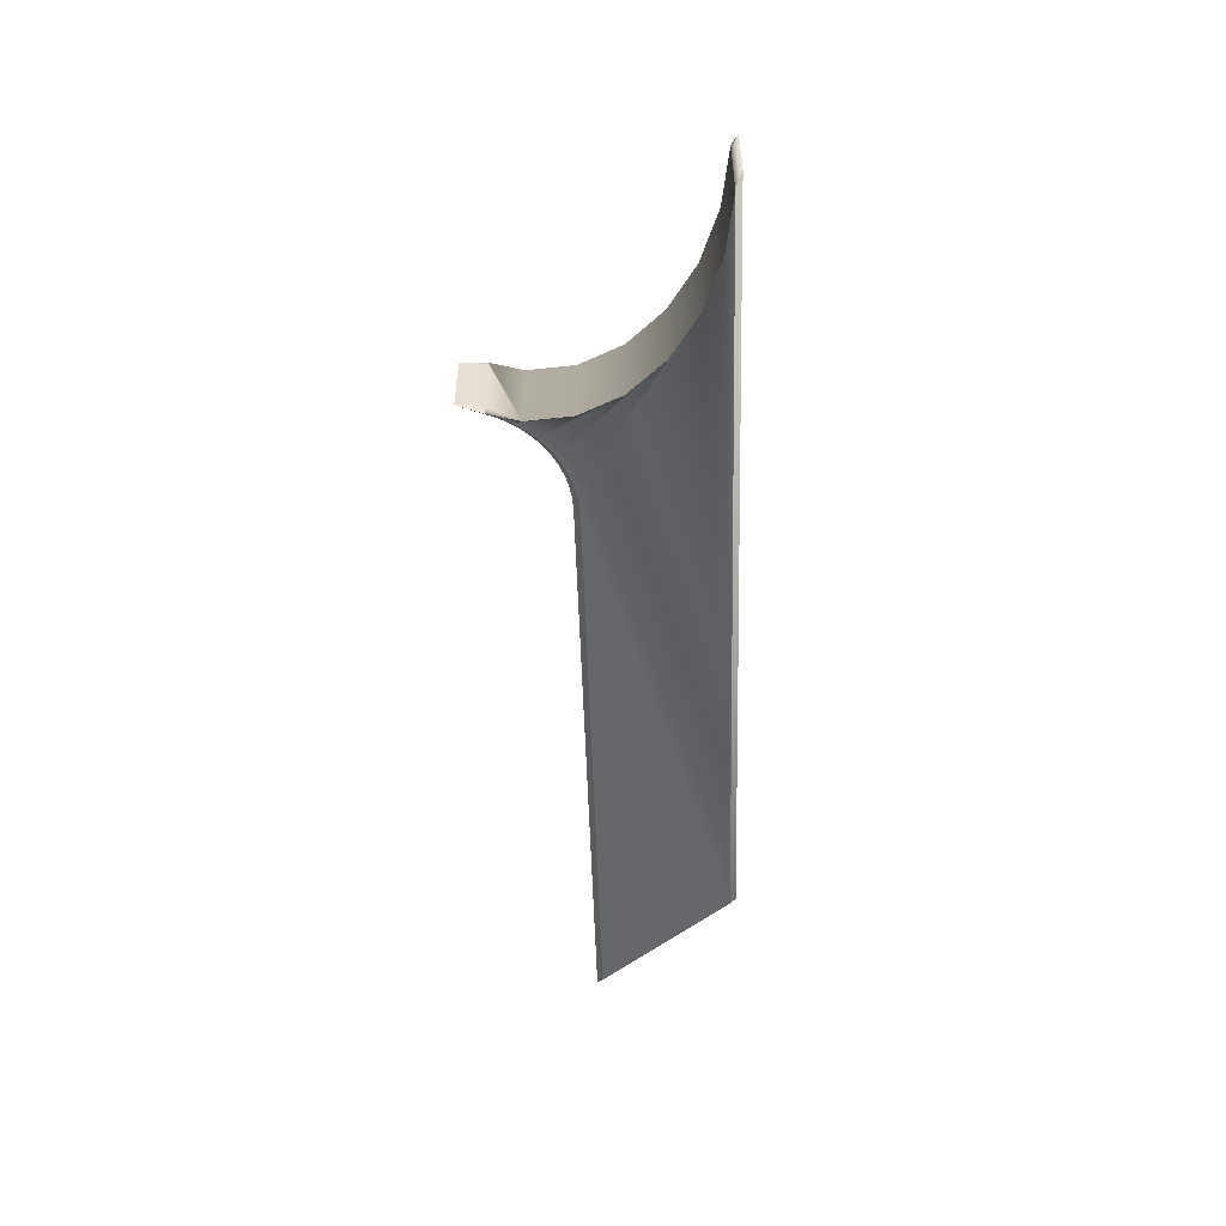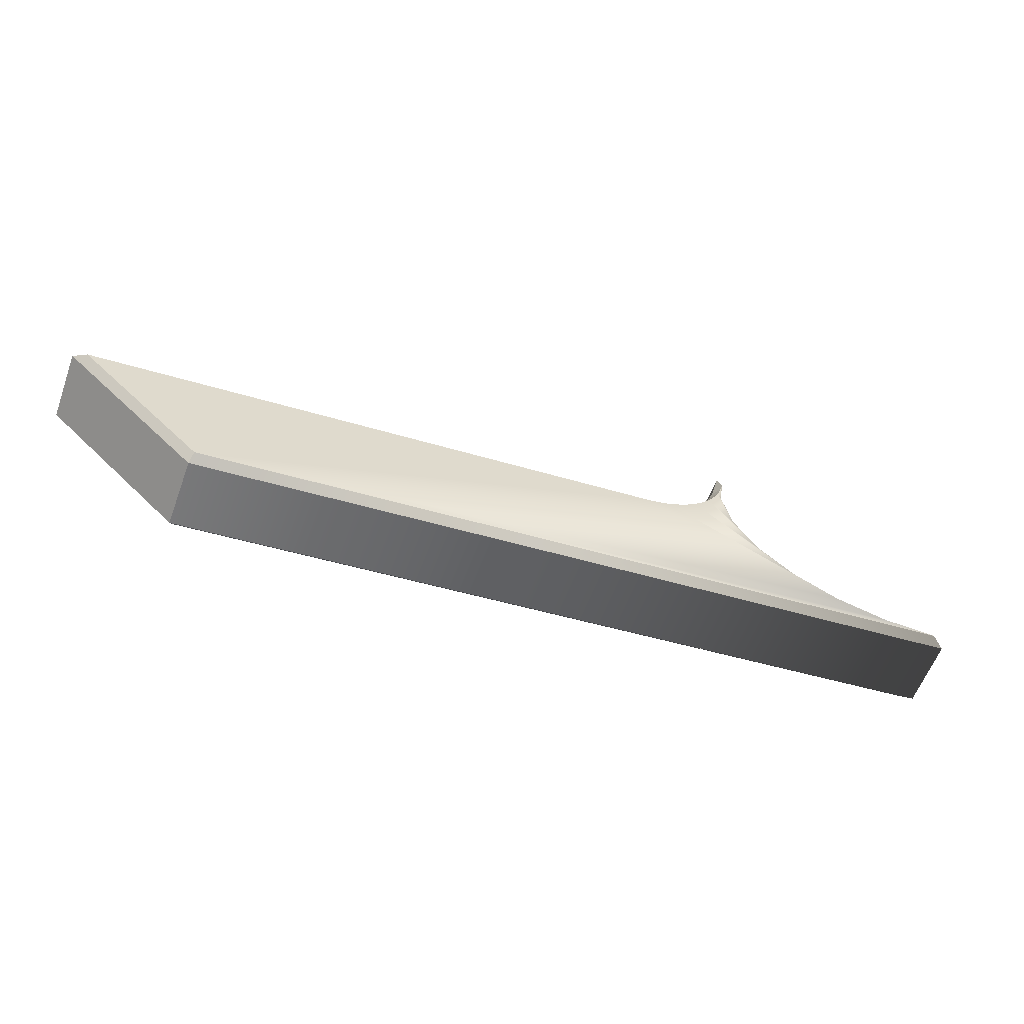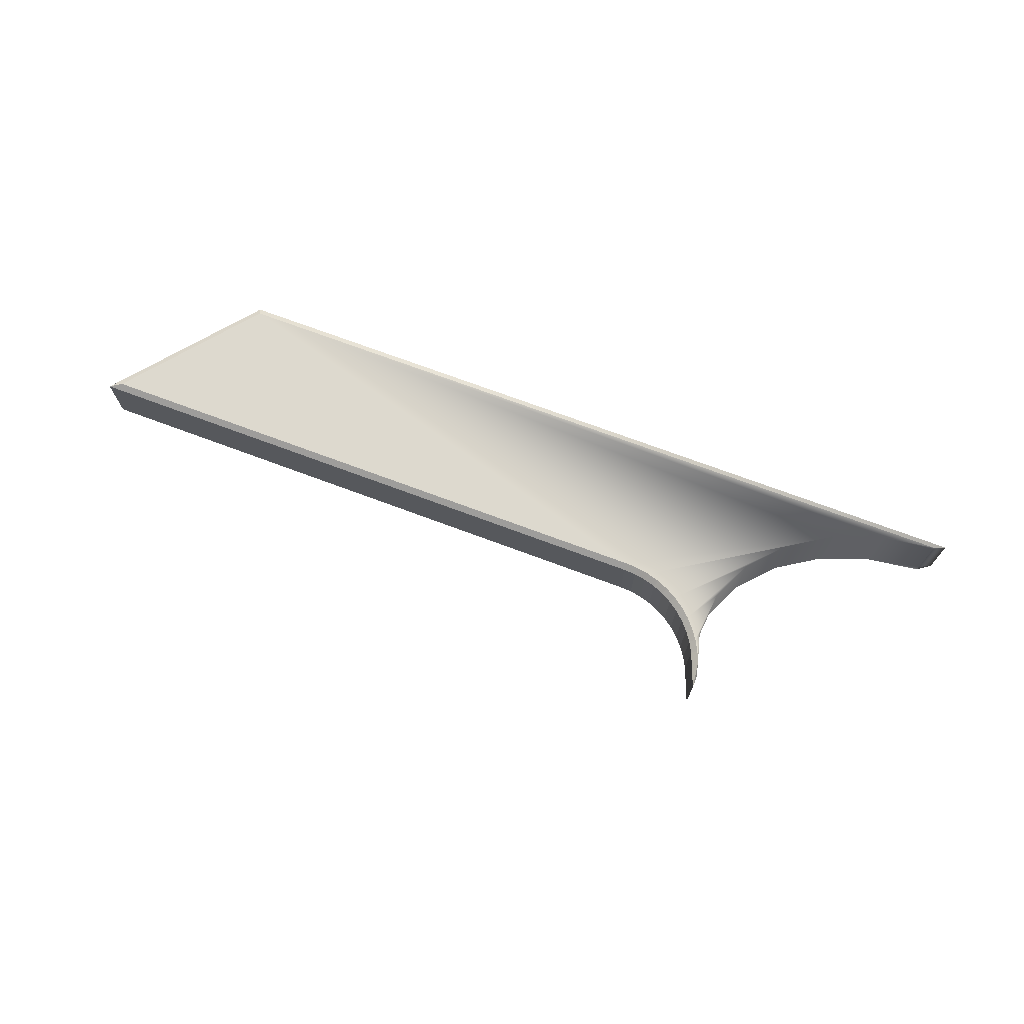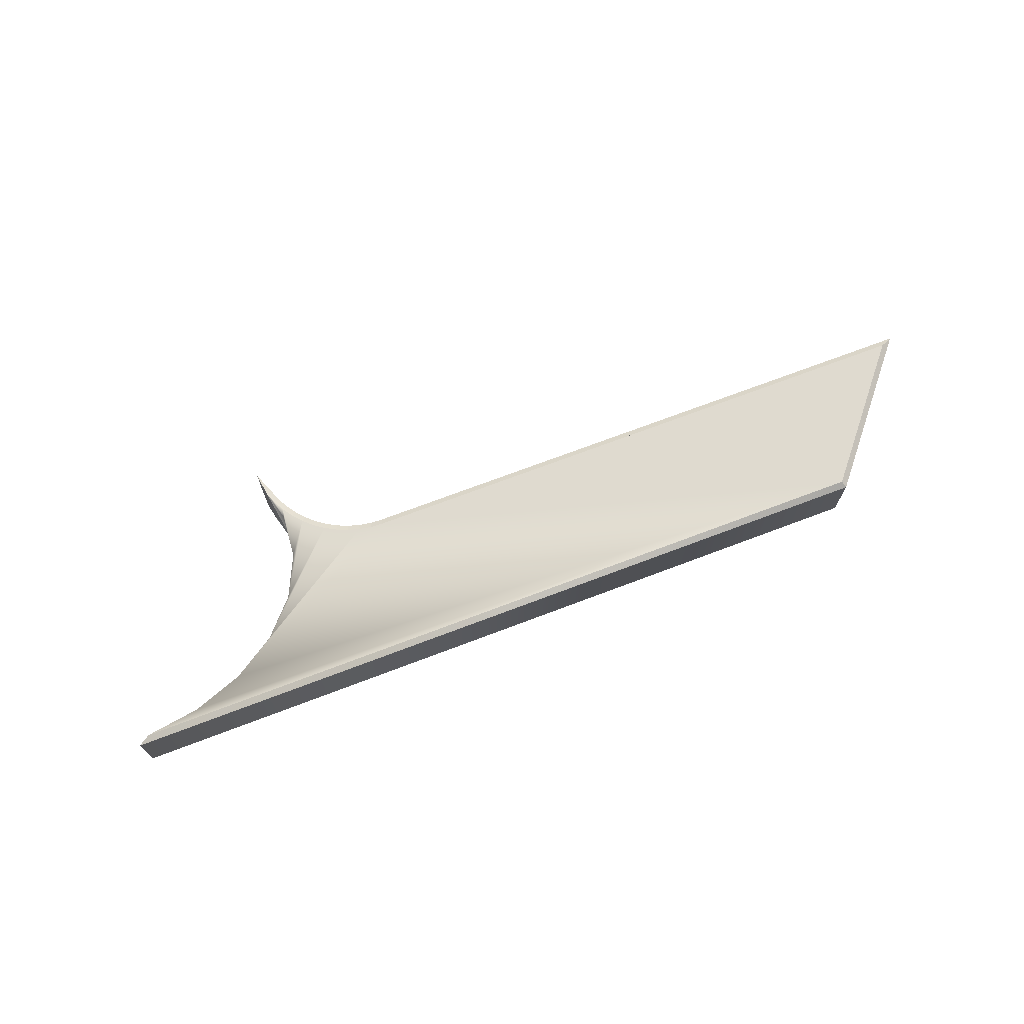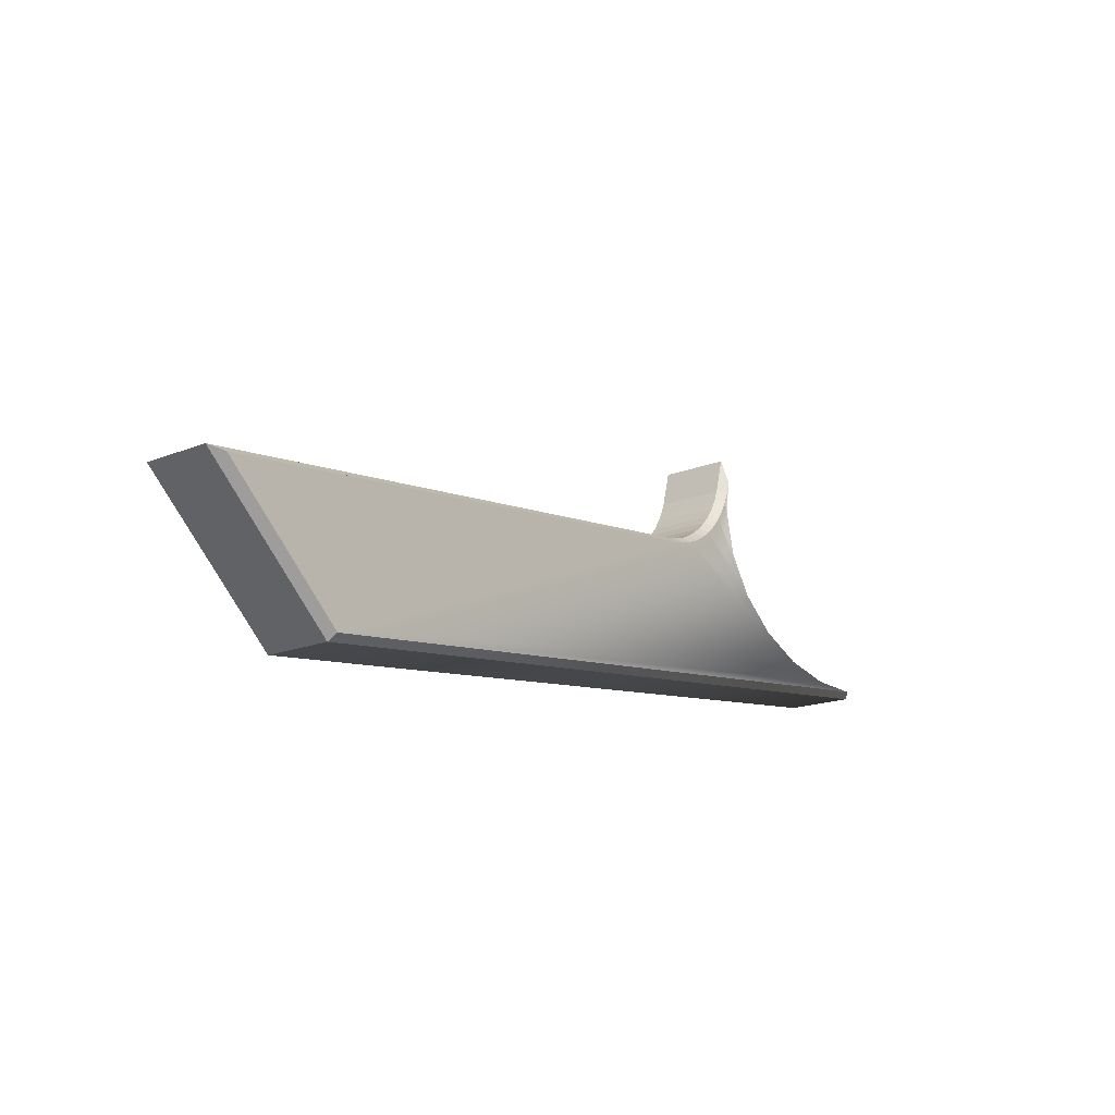
<metadata>
{"format":"obj","ext":"obj","renderer":"f3d","projection":"perspective","resolution":1024,"background":"white","views":[{"elev":-52.1,"azim":84.8,"up":"+Y"},{"elev":-59.5,"azim":-20.2,"up":"+Z"},{"elev":71.8,"azim":13.6,"up":"+Y"},{"elev":70.9,"azim":152.3,"up":"+Y"},{"elev":-17.1,"azim":-50.9,"up":"+Z"}]}
</metadata>
<code>
o Componente_4_2/Componente_4_1_2/mesh23/mesh23-geometry#mesh23-geometry
v 0.1158 0.02616 0.189
v 0.12 -0.02277 0.1971
v 0.12 0.02616 0.1971
v 0.1158 -0.02277 0.189
v 0.116 -0.02277 0.1989
v 0.1233 -0.02277 0.2055
v 0.116 0.02616 0.1989
v 0.1158 0.02942 0.189
v 0.1107 0.02616 0.1815
v 0.112 -0.02277 0.1913
v 0.12 -0.02929 0.1971
v 0.1191 -0.02277 0.2069
v 0.1233 0.02616 0.2055
v 0.1233 -0.02929 0.2055
v 0.112 0.02616 0.1913
v 0.1191 0.02616 0.2069
v 0.12 0.02942 0.1971
v 0.1107 0.02942 0.1815
v 0.1107 -0.02277 0.1815
v 0.1158 -0.02929 0.189
v 0.1255 -0.02277 0.214
v 0.1258 -0.02277 0.2325
v 0.1255 -0.02929 0.214
v 0.1289 0.02942 0.1594
v 0.1072 -0.02277 0.1842
v 0.1047 -0.02277 0.1746
v 0.1072 0.02616 0.1842
v 0.1047 0.02616 0.1746
v 0.1289 -0.02929 0.1594
v 0.1221 -0.02929 0.1911
v 0.1255 0.02616 0.214
v 0.1258 0.02616 0.2325
v 0.1233 0.02942 0.2055
v 0.1221 0.02942 0.1911
v 0.1463 0.02942 0.1313
v 0.1107 -0.02929 0.1815
v 0.1047 -0.02929 0.1746
v 0.1047 0.02942 0.1746
v 0.1255 0.02942 0.214
v 0.1269 0.02616 0.2233
v 0.1269 -0.02277 0.2233
v 0.1463 -0.02929 0.1313
v 0.1016 -0.02277 0.1777
v 0.09807 -0.02277 0.1684
v 0.09807 -0.02929 0.1684
v 0.1016 0.02616 0.1777
v 0.09807 0.02616 0.1684
v 0.09807 0.02942 0.1684
v 0.1727 -0.02929 0.1086
v 0.1727 0.02942 0.1086
v 0.09525 -0.02277 0.1718
v 0.09073 -0.02277 0.163
v 0.09073 -0.02929 0.163
v 0.09525 0.02616 0.1718
v 0.09073 0.02616 0.163
v 0.09073 0.02942 0.163
v 0.2059 0.02942 0.09262
v 0.08284 0.02942 0.1585
v 0.2059 -0.02929 0.09262
v 0.07448 0.02942 0.1549
v 0.08284 -0.02929 0.1585
v 0.08832 -0.02277 0.1668
v 0.08284 -0.02277 0.1585
v 0.08832 0.02616 0.1668
v 0.08284 0.02616 0.1585
v 0.07448 -0.02929 0.1549
v 0.2436 0.02942 0.08397
v 0.06576 0.02942 0.1523
v 0.08086 0.02616 0.1625
v 0.07448 0.02616 0.1549
v 0.06576 -0.02929 0.1523
v 0.2436 -0.02929 0.08397
v -0.2748 0.02942 0.01546
v 0.05681 0.02942 0.1507
v 0.07296 0.02616 0.1591
v 0.06576 0.02616 0.1523
v 0.08086 -0.02277 0.1625
v 0.07448 -0.02277 0.1549
v 0.05681 -0.02929 0.1507
v 0.07296 -0.02277 0.1591
v -0.2748 -0.02929 0.01546
v 0.2835 -0.02277 0.08301
v 0.2835 0.02942 0.08301
v 0.06474 0.02616 0.1566
v 0.05681 0.02616 0.1507
v 0.06576 -0.02277 0.1523
v 0.06474 -0.02277 0.1566
v 0.2835 -0.02929 0.08301
v 0.2835 0.02616 0.08301
v -0.3638 0.02942 0.09982
v -0.2742 0.02616 0.01106
v 0.05615 0.02616 0.1551
v -0.3638 0.02616 0.09982
v 0.05681 -0.02277 0.1507
v -0.3638 -0.02929 0.09982
v 0.05615 -0.02277 0.1551
v -0.2763 -0.02277 0.01081
v -0.2748 -0.02277 0.01546
v 0.2925 -0.02277 0.07964
v -0.2748 0.02616 0.01546
v -0.2763 0.02616 0.01081
v -0.2866 0.02616 0.1136
v 0.2925 0.02616 0.07964
v -0.3638 -0.02277 0.09982
v -0.2742 -0.02277 0.01106
v -0.3737 0.02616 0.1031
v -0.2866 -0.02277 0.1136
v -0.3737 -0.02277 0.1031
f 1 2 3
f 2 1 4
f 3 2 1
f 4 1 2
f 5 2 3
f 3 2 5
f 6 3 2
f 2 3 6
f 1 7 3
f 3 7 1
f 3 8 1
f 1 8 3
f 9 4 1
f 1 4 9
f 10 4 1
f 1 4 10
f 4 11 2
f 2 11 4
f 4 5 2
f 2 5 4
f 2 5 11
f 11 5 2
f 2 5 12
f 12 5 2
f 5 3 7
f 7 3 5
f 3 6 13
f 13 6 3
f 2 12 6
f 6 12 2
f 2 14 6
f 6 14 2
f 1 15 7
f 7 15 1
f 3 7 16
f 16 7 3
f 7 3 17
f 17 3 7
f 8 3 17
f 17 3 8
f 18 1 8
f 8 1 18
f 15 1 8
f 8 1 15
f 4 9 19
f 19 9 4
f 9 15 1
f 1 15 9
f 1 18 9
f 9 18 1
f 4 10 20
f 20 10 4
f 19 10 4
f 4 10 5
f 4 10 19
f 5 10 4
f 10 1 15
f 15 1 10
f 11 4 20
f 20 4 11
f 14 2 11
f 11 2 14
f 14 5 11
f 11 5 14
f 10 11 5
f 5 11 10
f 12 7 5
f 5 7 12
f 5 14 12
f 12 14 5
f 15 5 7
f 7 5 15
f 21 13 6
f 6 13 21
f 12 6 13
f 13 6 12
f 3 16 13
f 13 16 3
f 13 17 3
f 3 17 13
f 6 12 14
f 14 12 6
f 6 12 22
f 22 12 6
f 23 6 14
f 14 6 23
f 7 8 15
f 15 8 7
f 7 12 16
f 16 12 7
f 16 17 7
f 7 17 16
f 8 7 17
f 17 7 8
f 24 8 17
f 17 8 24
f 24 18 8
f 8 18 24
f 18 15 8
f 8 15 18
f 25 19 9
f 9 19 25
f 9 26 19
f 19 26 9
f 19 20 4
f 4 20 19
f 9 27 15
f 15 27 9
f 27 9 18
f 18 9 27
f 18 28 9
f 9 28 18
f 11 10 20
f 20 10 11
f 25 20 10
f 10 20 25
f 19 25 10
f 10 25 19
f 5 15 10
f 10 15 5
f 27 10 15
f 15 10 27
f 29 20 11
f 11 20 29
f 14 30 11
f 11 30 14
f 23 12 14
f 14 12 23
f 13 21 31
f 31 21 13
f 6 23 21
f 21 23 6
f 6 22 21
f 21 22 6
f 12 13 16
f 16 13 12
f 13 16 32
f 32 16 13
f 16 13 33
f 33 13 16
f 17 13 33
f 33 13 17
f 22 16 12
f 12 16 22
f 12 23 22
f 22 23 12
f 30 14 23
f 23 14 30
f 17 16 33
f 33 16 17
f 24 17 34
f 34 17 24
f 35 18 24
f 24 18 35
f 15 18 27
f 27 18 15
f 19 25 36
f 36 25 19
f 26 25 19
f 19 25 26
f 25 9 27
f 27 9 25
f 26 9 28
f 28 9 26
f 37 19 26
f 26 19 37
f 20 19 36
f 36 19 20
f 28 27 9
f 9 27 28
f 38 27 18
f 18 27 38
f 28 18 38
f 38 18 28
f 20 25 36
f 36 25 20
f 10 27 25
f 25 27 10
f 29 36 20
f 20 36 29
f 29 11 30
f 30 11 29
f 39 21 31
f 31 21 39
f 40 21 31
f 31 21 40
f 21 30 31
f 31 30 21
f 13 32 31
f 31 32 13
f 31 33 13
f 13 33 31
f 39 23 21
f 21 23 39
f 21 41 23
f 23 41 21
f 30 21 23
f 23 21 30
f 21 22 41
f 41 22 21
f 16 22 32
f 32 22 16
f 32 33 16
f 16 33 32
f 33 34 17
f 17 34 33
f 23 32 22
f 22 32 23
f 23 41 22
f 22 41 23
f 34 29 24
f 24 29 34
f 35 38 18
f 18 38 35
f 24 42 35
f 35 42 24
f 25 37 36
f 36 37 25
f 19 37 36
f 36 37 19
f 26 43 25
f 25 43 26
f 27 43 25
f 25 43 27
f 38 26 28
f 28 26 38
f 28 44 26
f 26 44 28
f 38 37 26
f 26 37 38
f 26 45 37
f 37 45 26
f 28 46 27
f 27 46 28
f 27 38 46
f 46 38 27
f 38 47 28
f 28 47 38
f 42 36 29
f 29 36 42
f 29 34 30
f 30 34 29
f 39 40 31
f 31 40 39
f 33 31 39
f 39 31 33
f 31 30 39
f 39 30 31
f 21 40 41
f 41 40 21
f 31 32 40
f 40 32 31
f 32 23 39
f 39 23 32
f 41 32 22
f 22 32 41
f 33 32 39
f 39 32 33
f 34 33 39
f 39 33 34
f 42 24 29
f 29 24 42
f 35 48 38
f 38 48 35
f 49 35 42
f 42 35 49
f 37 25 43
f 43 25 37
f 42 37 36
f 36 37 42
f 44 43 26
f 26 43 44
f 43 27 46
f 46 27 43
f 44 28 47
f 47 28 44
f 45 26 44
f 44 26 45
f 46 37 38
f 38 37 46
f 42 45 37
f 37 45 42
f 43 45 37
f 37 45 43
f 47 46 28
f 28 46 47
f 48 46 38
f 38 46 48
f 47 38 48
f 48 38 47
f 39 30 34
f 34 30 39
f 39 32 40
f 40 32 39
f 32 41 40
f 40 41 32
f 50 48 35
f 35 48 50
f 35 49 50
f 50 49 35
f 49 45 42
f 42 45 49
f 37 46 43
f 43 46 37
f 44 51 43
f 43 51 44
f 46 51 43
f 43 51 46
f 48 44 47
f 47 44 48
f 47 52 44
f 44 52 47
f 48 45 44
f 44 45 48
f 44 53 45
f 45 53 44
f 45 43 51
f 51 43 45
f 47 54 46
f 46 54 47
f 46 48 54
f 54 48 46
f 48 55 47
f 47 55 48
f 50 56 48
f 48 56 50
f 49 57 50
f 50 57 49
f 49 53 45
f 45 53 49
f 52 51 44
f 44 51 52
f 51 46 54
f 54 46 51
f 52 47 55
f 55 47 52
f 53 44 52
f 52 44 53
f 54 45 48
f 48 45 54
f 51 53 45
f 45 53 51
f 45 54 51
f 51 54 45
f 55 54 47
f 47 54 55
f 56 54 48
f 48 54 56
f 55 48 56
f 56 48 55
f 50 58 56
f 56 58 50
f 57 49 59
f 59 49 57
f 57 60 50
f 50 60 57
f 49 61 53
f 53 61 49
f 52 62 51
f 51 62 52
f 54 62 51
f 51 62 54
f 55 63 52
f 52 63 55
f 56 52 55
f 55 52 56
f 56 53 52
f 52 53 56
f 52 61 53
f 53 61 52
f 53 51 62
f 62 51 53
f 55 64 54
f 54 64 55
f 54 56 64
f 64 56 54
f 56 65 55
f 55 65 56
f 50 60 58
f 58 60 50
f 58 64 56
f 56 64 58
f 65 56 58
f 58 56 65
f 59 66 49
f 49 66 59
f 59 67 57
f 57 67 59
f 57 68 60
f 60 68 57
f 49 66 61
f 61 66 49
f 62 61 53
f 53 61 62
f 63 62 52
f 52 62 63
f 62 54 64
f 64 54 62
f 63 55 65
f 65 55 63
f 61 52 63
f 63 52 61
f 64 53 56
f 56 53 64
f 53 64 62
f 62 64 53
f 65 64 55
f 55 64 65
f 60 69 58
f 58 69 60
f 70 58 60
f 60 58 70
f 64 58 69
f 69 58 64
f 58 63 65
f 65 63 58
f 58 70 65
f 65 70 58
f 59 71 66
f 66 71 59
f 67 59 72
f 72 59 67
f 73 57 67
f 67 57 73
f 57 74 68
f 68 74 57
f 68 75 60
f 60 75 68
f 76 60 68
f 68 60 76
f 77 66 61
f 61 66 77
f 63 66 61
f 61 66 63
f 61 62 77
f 77 62 61
f 63 77 62
f 62 77 63
f 64 77 62
f 62 77 64
f 65 78 63
f 63 78 65
f 58 61 63
f 63 61 58
f 65 69 64
f 64 69 65
f 69 60 75
f 75 60 69
f 69 61 58
f 58 61 69
f 60 76 70
f 70 76 60
f 60 78 70
f 70 78 60
f 77 64 69
f 69 64 77
f 70 69 65
f 65 69 70
f 78 65 70
f 70 65 78
f 59 79 71
f 71 79 59
f 80 71 66
f 66 71 80
f 78 71 66
f 66 71 78
f 81 59 72
f 72 59 81
f 72 82 67
f 67 82 72
f 73 74 57
f 57 74 73
f 73 67 83
f 83 67 73
f 74 84 68
f 68 84 74
f 85 68 74
f 74 68 85
f 75 68 84
f 84 68 75
f 75 66 60
f 60 66 75
f 68 86 76
f 76 86 68
f 68 85 76
f 76 85 68
f 66 77 80
f 80 77 66
f 61 69 77
f 77 69 61
f 66 63 78
f 78 63 66
f 78 77 63
f 63 77 78
f 70 75 69
f 69 75 70
f 80 69 75
f 75 69 80
f 76 75 70
f 70 75 76
f 86 70 76
f 76 70 86
f 60 66 78
f 78 66 60
f 70 86 78
f 78 86 70
f 69 80 77
f 77 80 69
f 81 79 59
f 59 79 81
f 87 79 71
f 71 79 87
f 86 79 71
f 71 79 86
f 71 80 87
f 87 80 71
f 66 75 80
f 80 75 66
f 71 78 86
f 86 78 71
f 81 72 88
f 88 72 81
f 82 72 88
f 88 72 82
f 67 82 89
f 89 82 67
f 74 73 90
f 90 73 74
f 67 89 83
f 83 89 67
f 91 73 83
f 83 73 91
f 89 73 83
f 83 73 89
f 84 74 92
f 92 74 84
f 84 71 68
f 68 71 84
f 79 74 85
f 85 74 79
f 74 93 85
f 85 93 74
f 76 84 75
f 75 84 76
f 87 75 84
f 84 75 87
f 68 71 86
f 86 71 68
f 76 94 86
f 86 94 76
f 94 76 85
f 85 76 94
f 85 84 76
f 76 84 85
f 78 80 77
f 77 80 78
f 75 87 80
f 80 87 75
f 86 80 78
f 78 80 86
f 79 81 95
f 95 81 79
f 79 87 96
f 96 87 79
f 71 84 87
f 87 84 71
f 79 86 94
f 94 86 79
f 86 87 80
f 80 87 86
f 97 88 81
f 81 88 97
f 98 88 81
f 81 88 98
f 99 82 88
f 88 82 99
f 88 98 82
f 82 98 88
f 99 89 82
f 82 89 99
f 82 100 89
f 89 100 82
f 101 90 73
f 73 90 101
f 73 93 90
f 90 93 73
f 90 102 74
f 74 102 90
f 93 74 90
f 90 74 93
f 83 89 103
f 103 89 83
f 73 91 101
f 101 91 73
f 91 83 103
f 103 83 91
f 73 89 100
f 100 89 73
f 74 102 92
f 92 102 74
f 74 96 92
f 92 96 74
f 85 92 84
f 84 92 85
f 96 84 92
f 92 84 96
f 96 74 79
f 79 74 96
f 79 85 94
f 94 85 79
f 93 102 85
f 85 102 93
f 104 85 93
f 93 85 104
f 84 96 87
f 87 96 84
f 94 87 86
f 86 87 94
f 85 104 94
f 94 104 85
f 95 97 81
f 81 97 95
f 95 98 81
f 81 98 95
f 96 95 79
f 79 95 96
f 94 95 79
f 79 95 94
f 94 96 87
f 87 96 94
f 88 97 105
f 105 97 88
f 97 98 81
f 81 98 97
f 105 82 99
f 99 82 105
f 88 105 99
f 99 105 88
f 100 82 98
f 98 82 100
f 105 98 82
f 82 98 105
f 89 99 103
f 103 99 89
f 91 100 89
f 89 100 91
f 90 101 106
f 106 101 90
f 73 97 101
f 101 97 73
f 93 73 100
f 100 73 93
f 93 106 90
f 90 106 93
f 102 90 106
f 106 90 102
f 91 89 103
f 103 89 91
f 101 100 91
f 91 100 101
f 105 101 91
f 91 101 105
f 99 91 103
f 103 91 99
f 100 97 73
f 73 97 100
f 107 92 102
f 102 92 107
f 85 102 92
f 92 102 85
f 92 107 96
f 96 107 92
f 102 93 106
f 106 93 102
f 100 104 93
f 93 104 100
f 104 106 93
f 93 106 104
f 104 107 94
f 94 107 104
f 95 94 104
f 104 94 95
f 97 95 108
f 108 95 97
f 98 95 104
f 104 95 98
f 95 96 108
f 108 96 95
f 94 107 96
f 96 107 94
f 101 105 97
f 97 105 101
f 97 98 105
f 105 98 97
f 98 97 100
f 100 97 98
f 97 104 98
f 98 104 97
f 91 99 105
f 105 99 91
f 104 100 98
f 98 100 104
f 93 101 106
f 106 101 93
f 101 108 106
f 106 108 101
f 108 101 97
f 97 101 108
f 101 93 100
f 100 93 101
f 108 102 106
f 106 102 108
f 102 108 107
f 107 108 102
f 108 96 107
f 107 96 108
f 104 108 106
f 106 108 104
f 107 104 108
f 108 104 107
f 108 104 95
f 95 104 108
f 104 97 108
f 108 97 104

</code>
